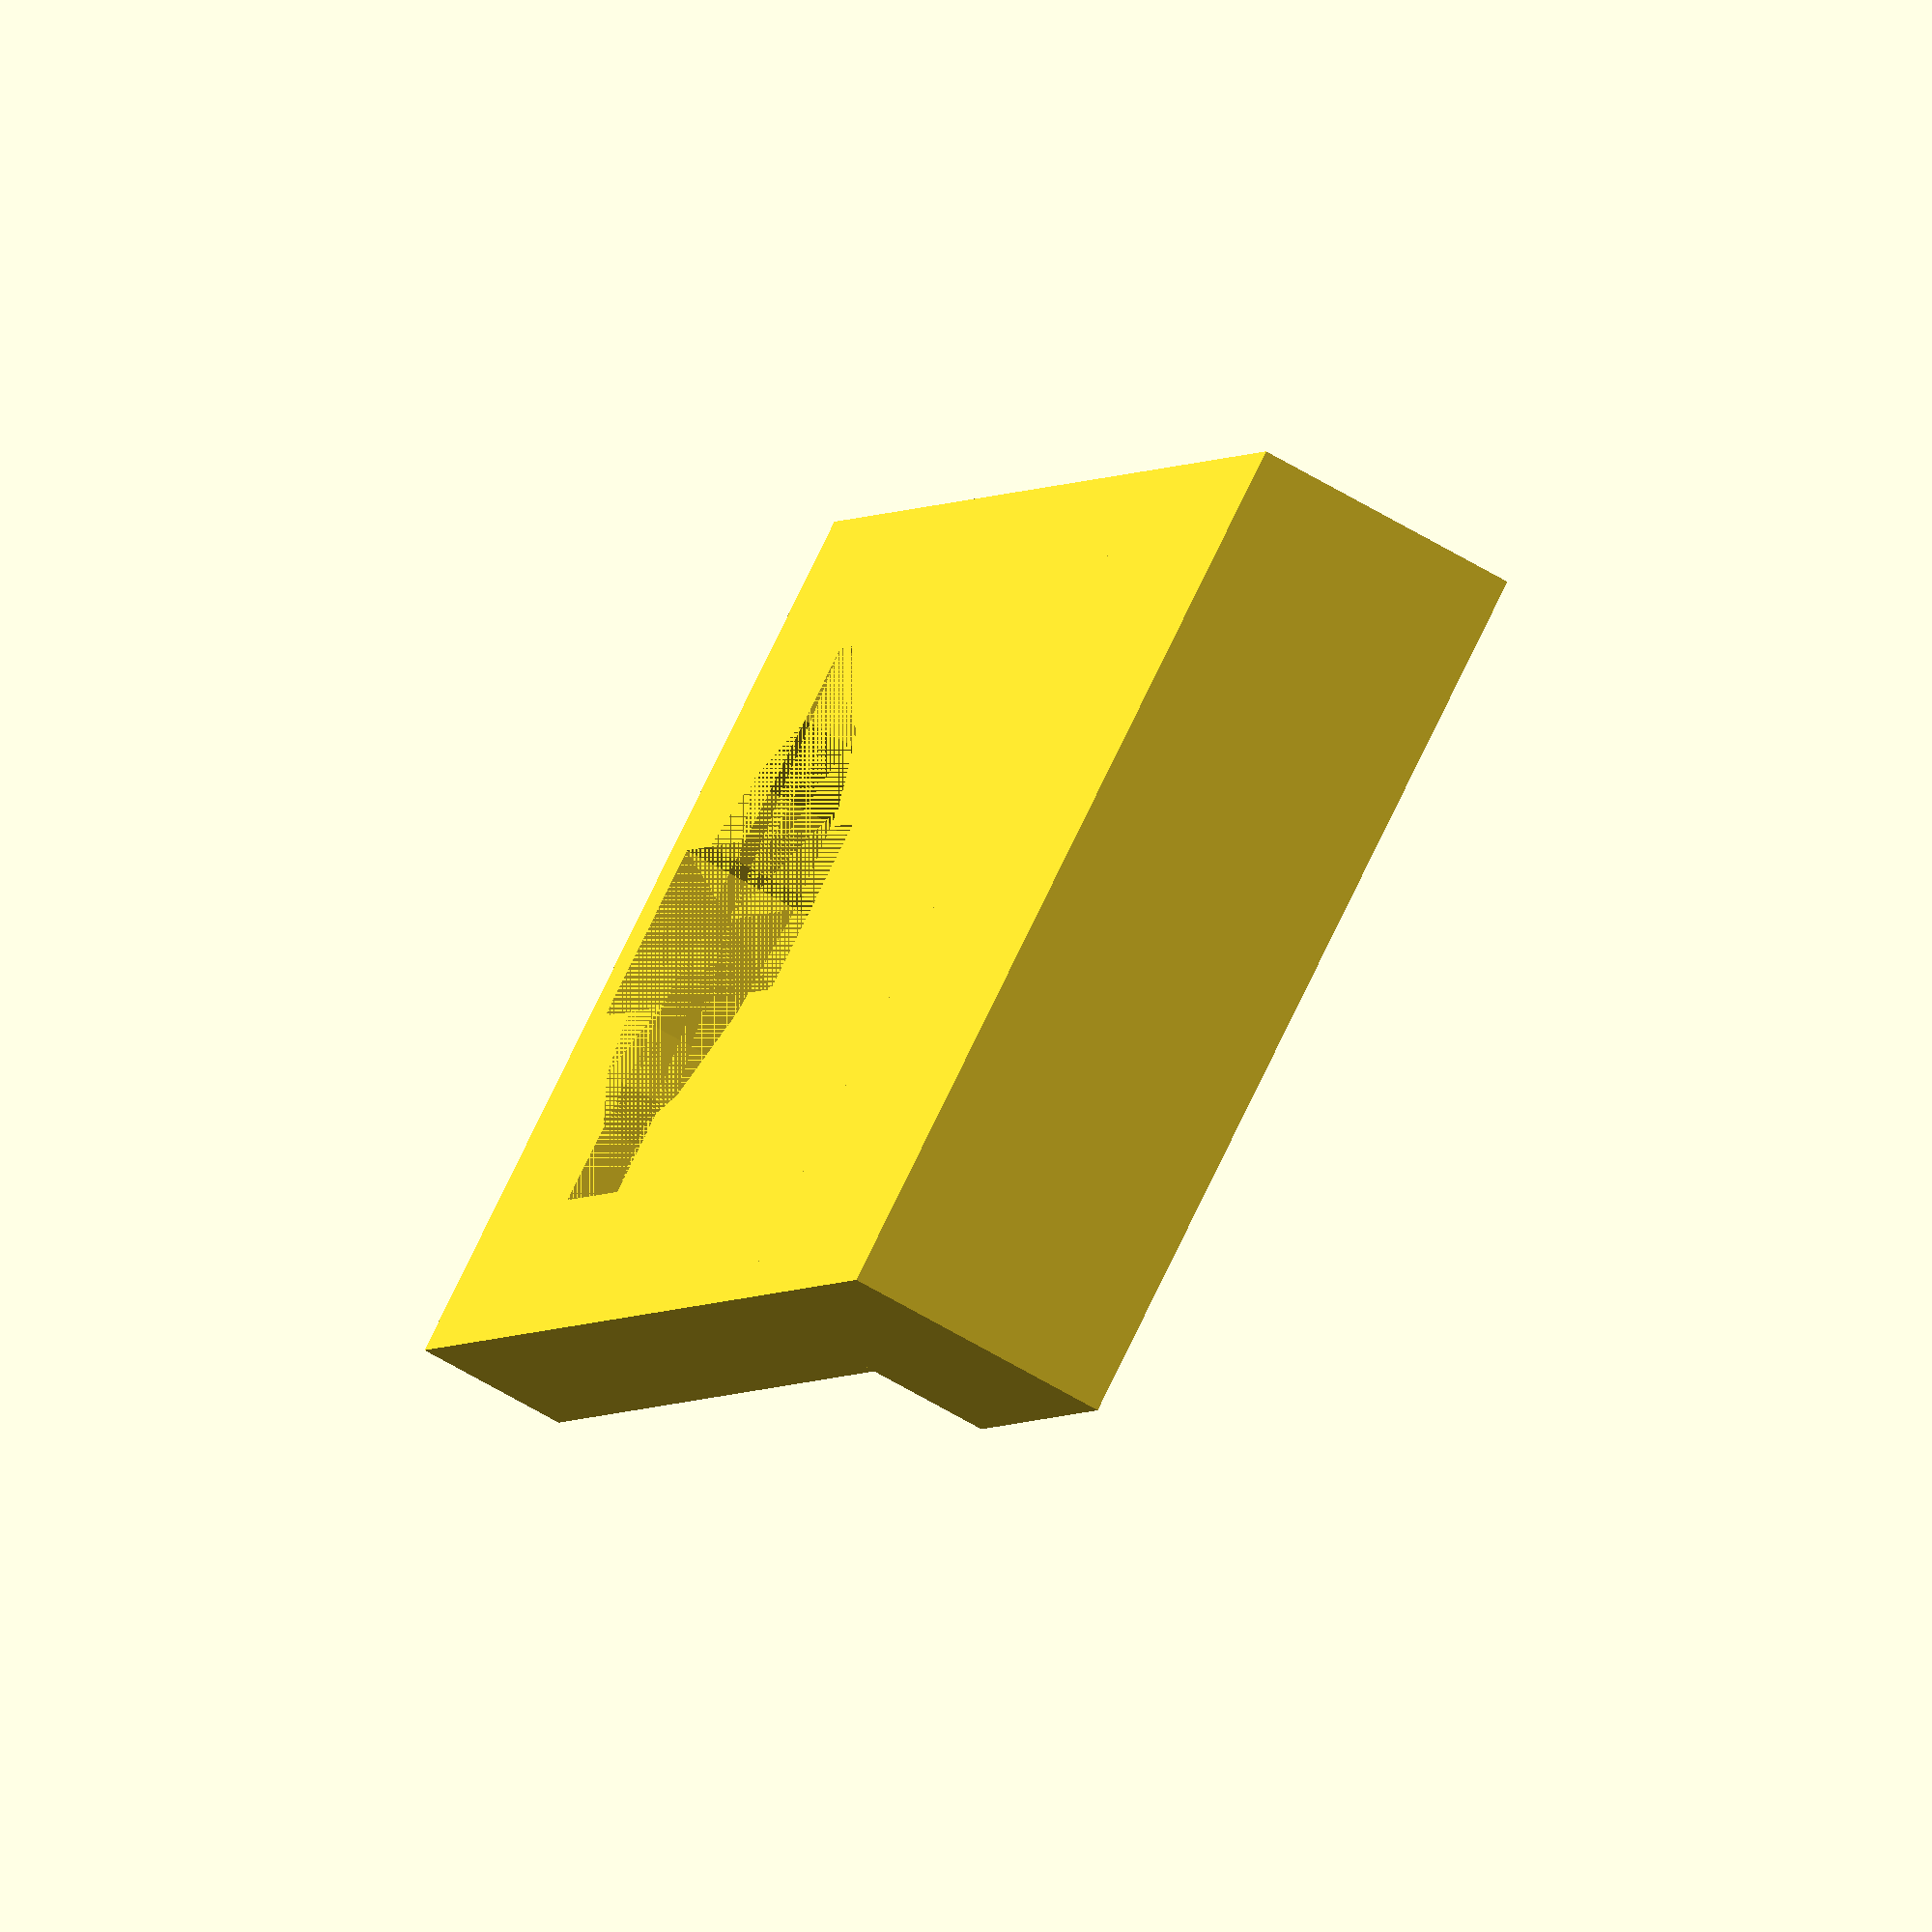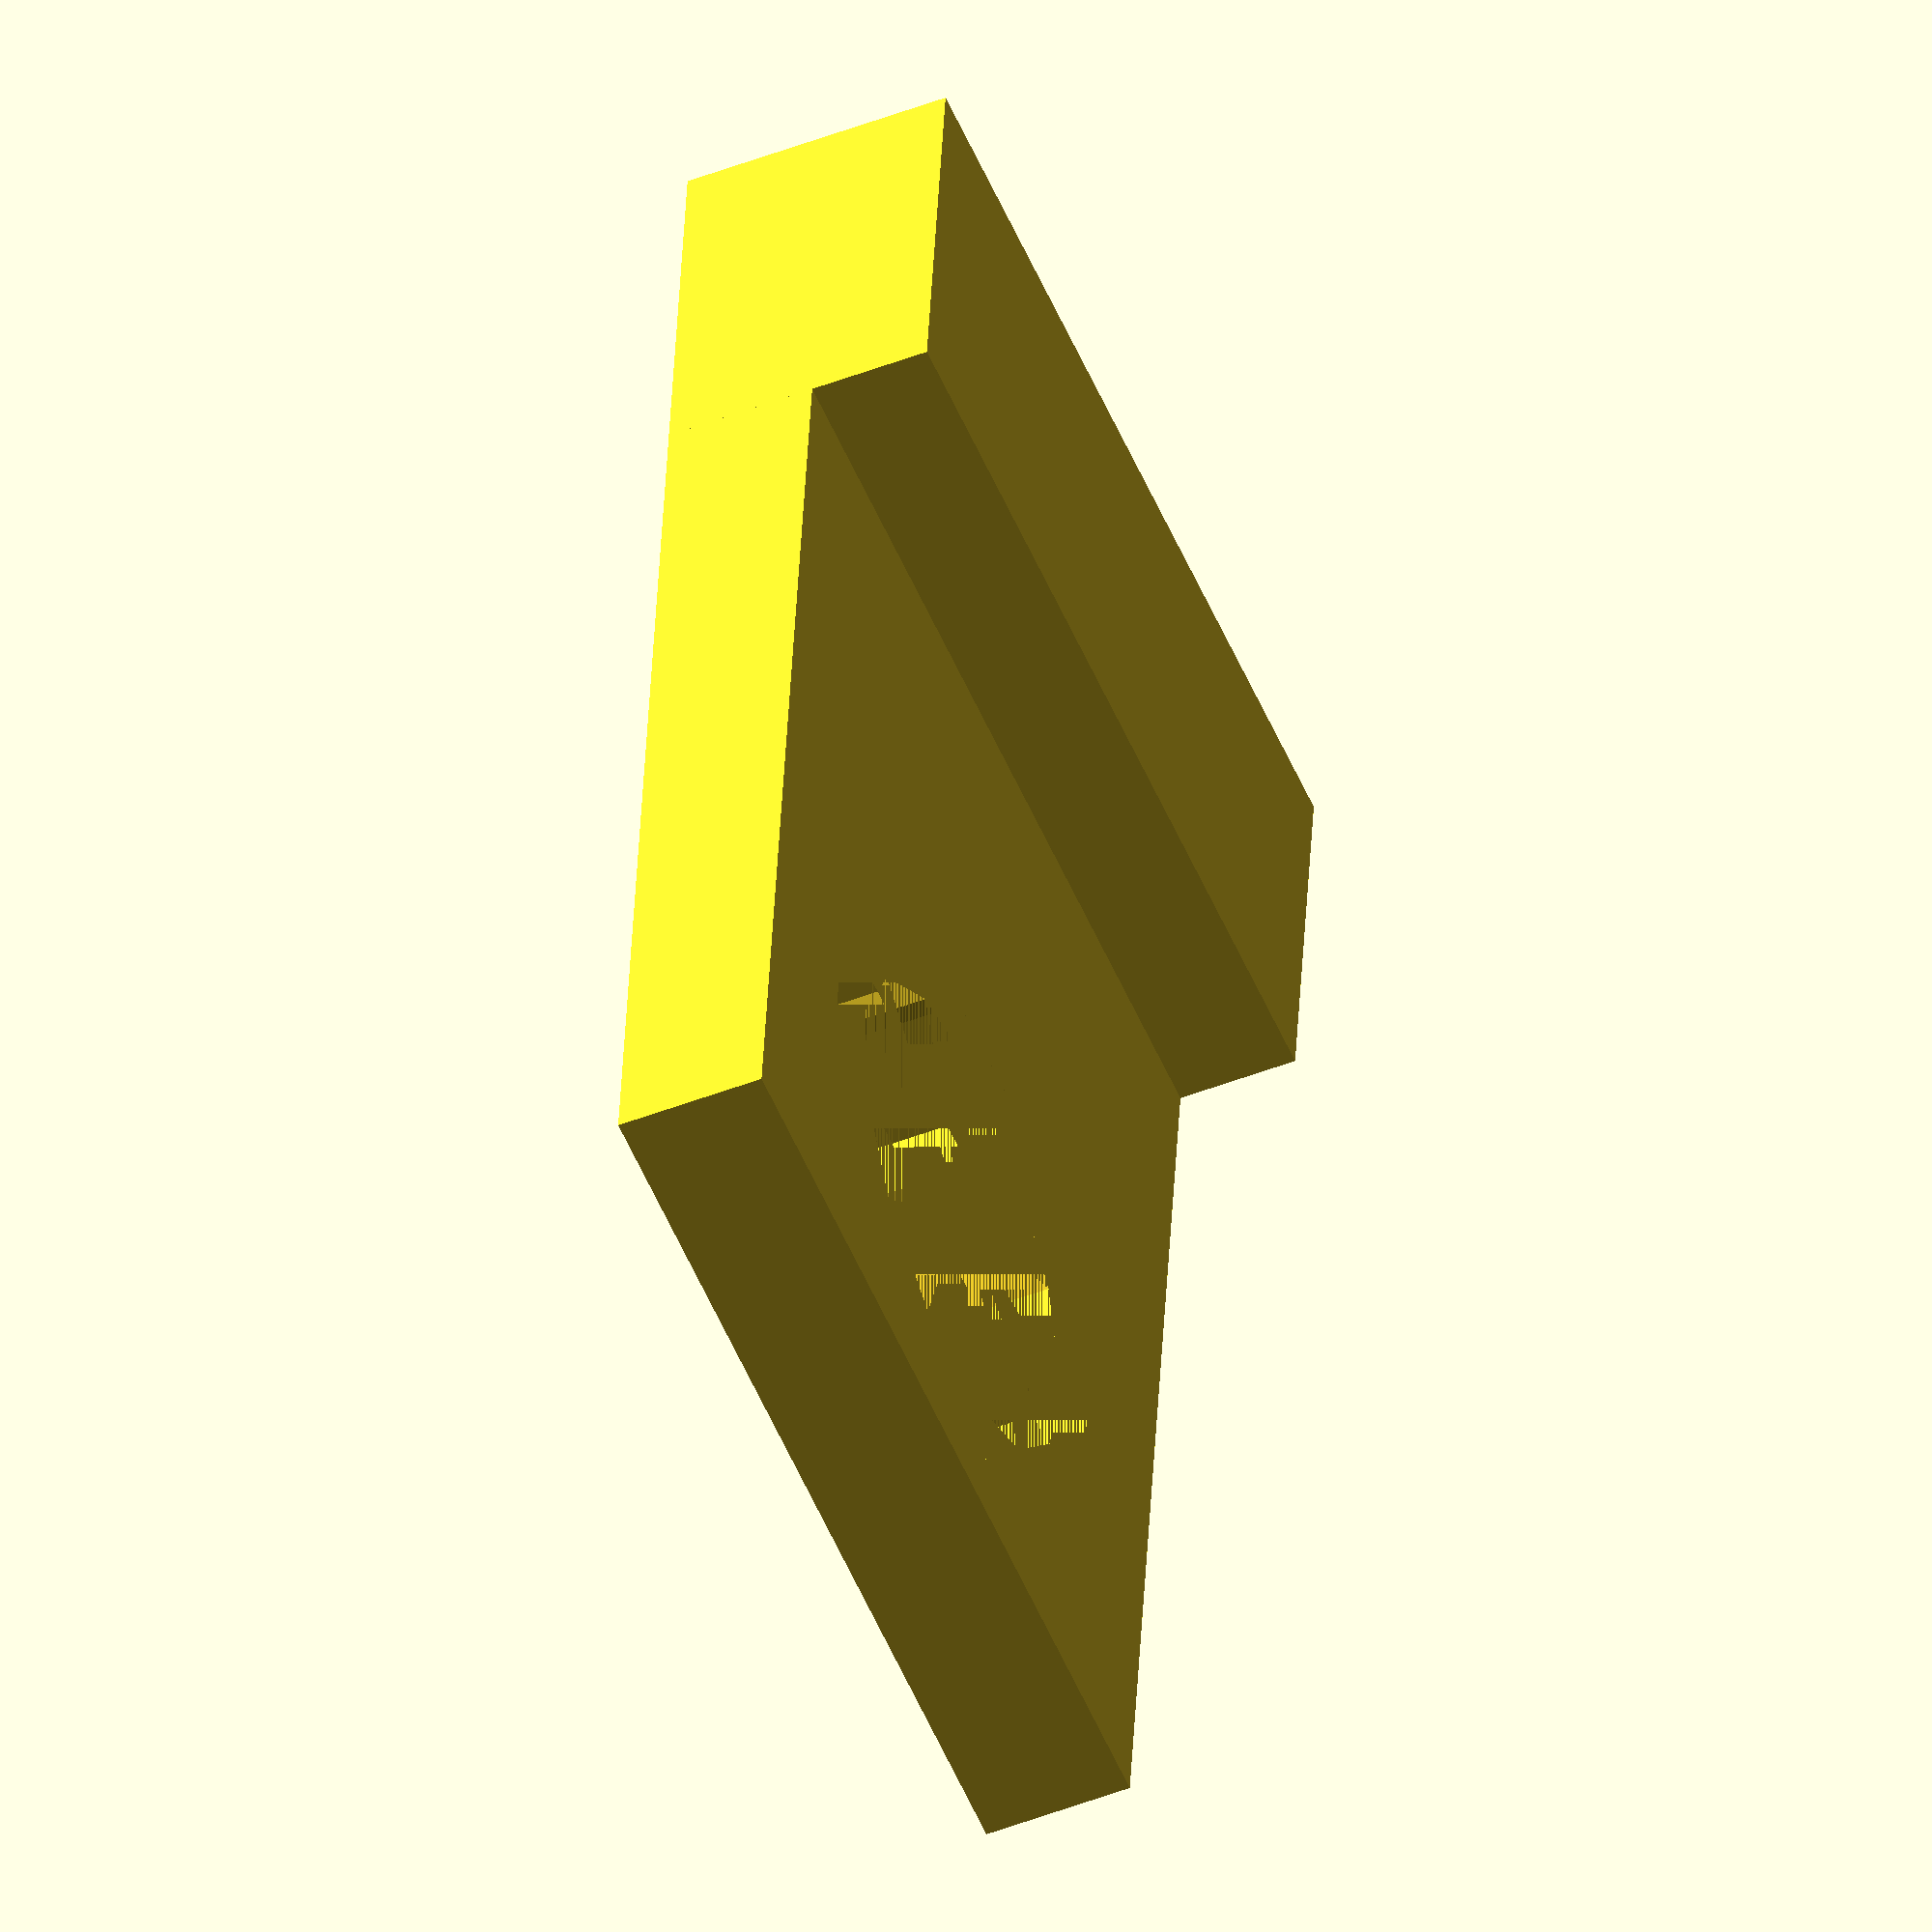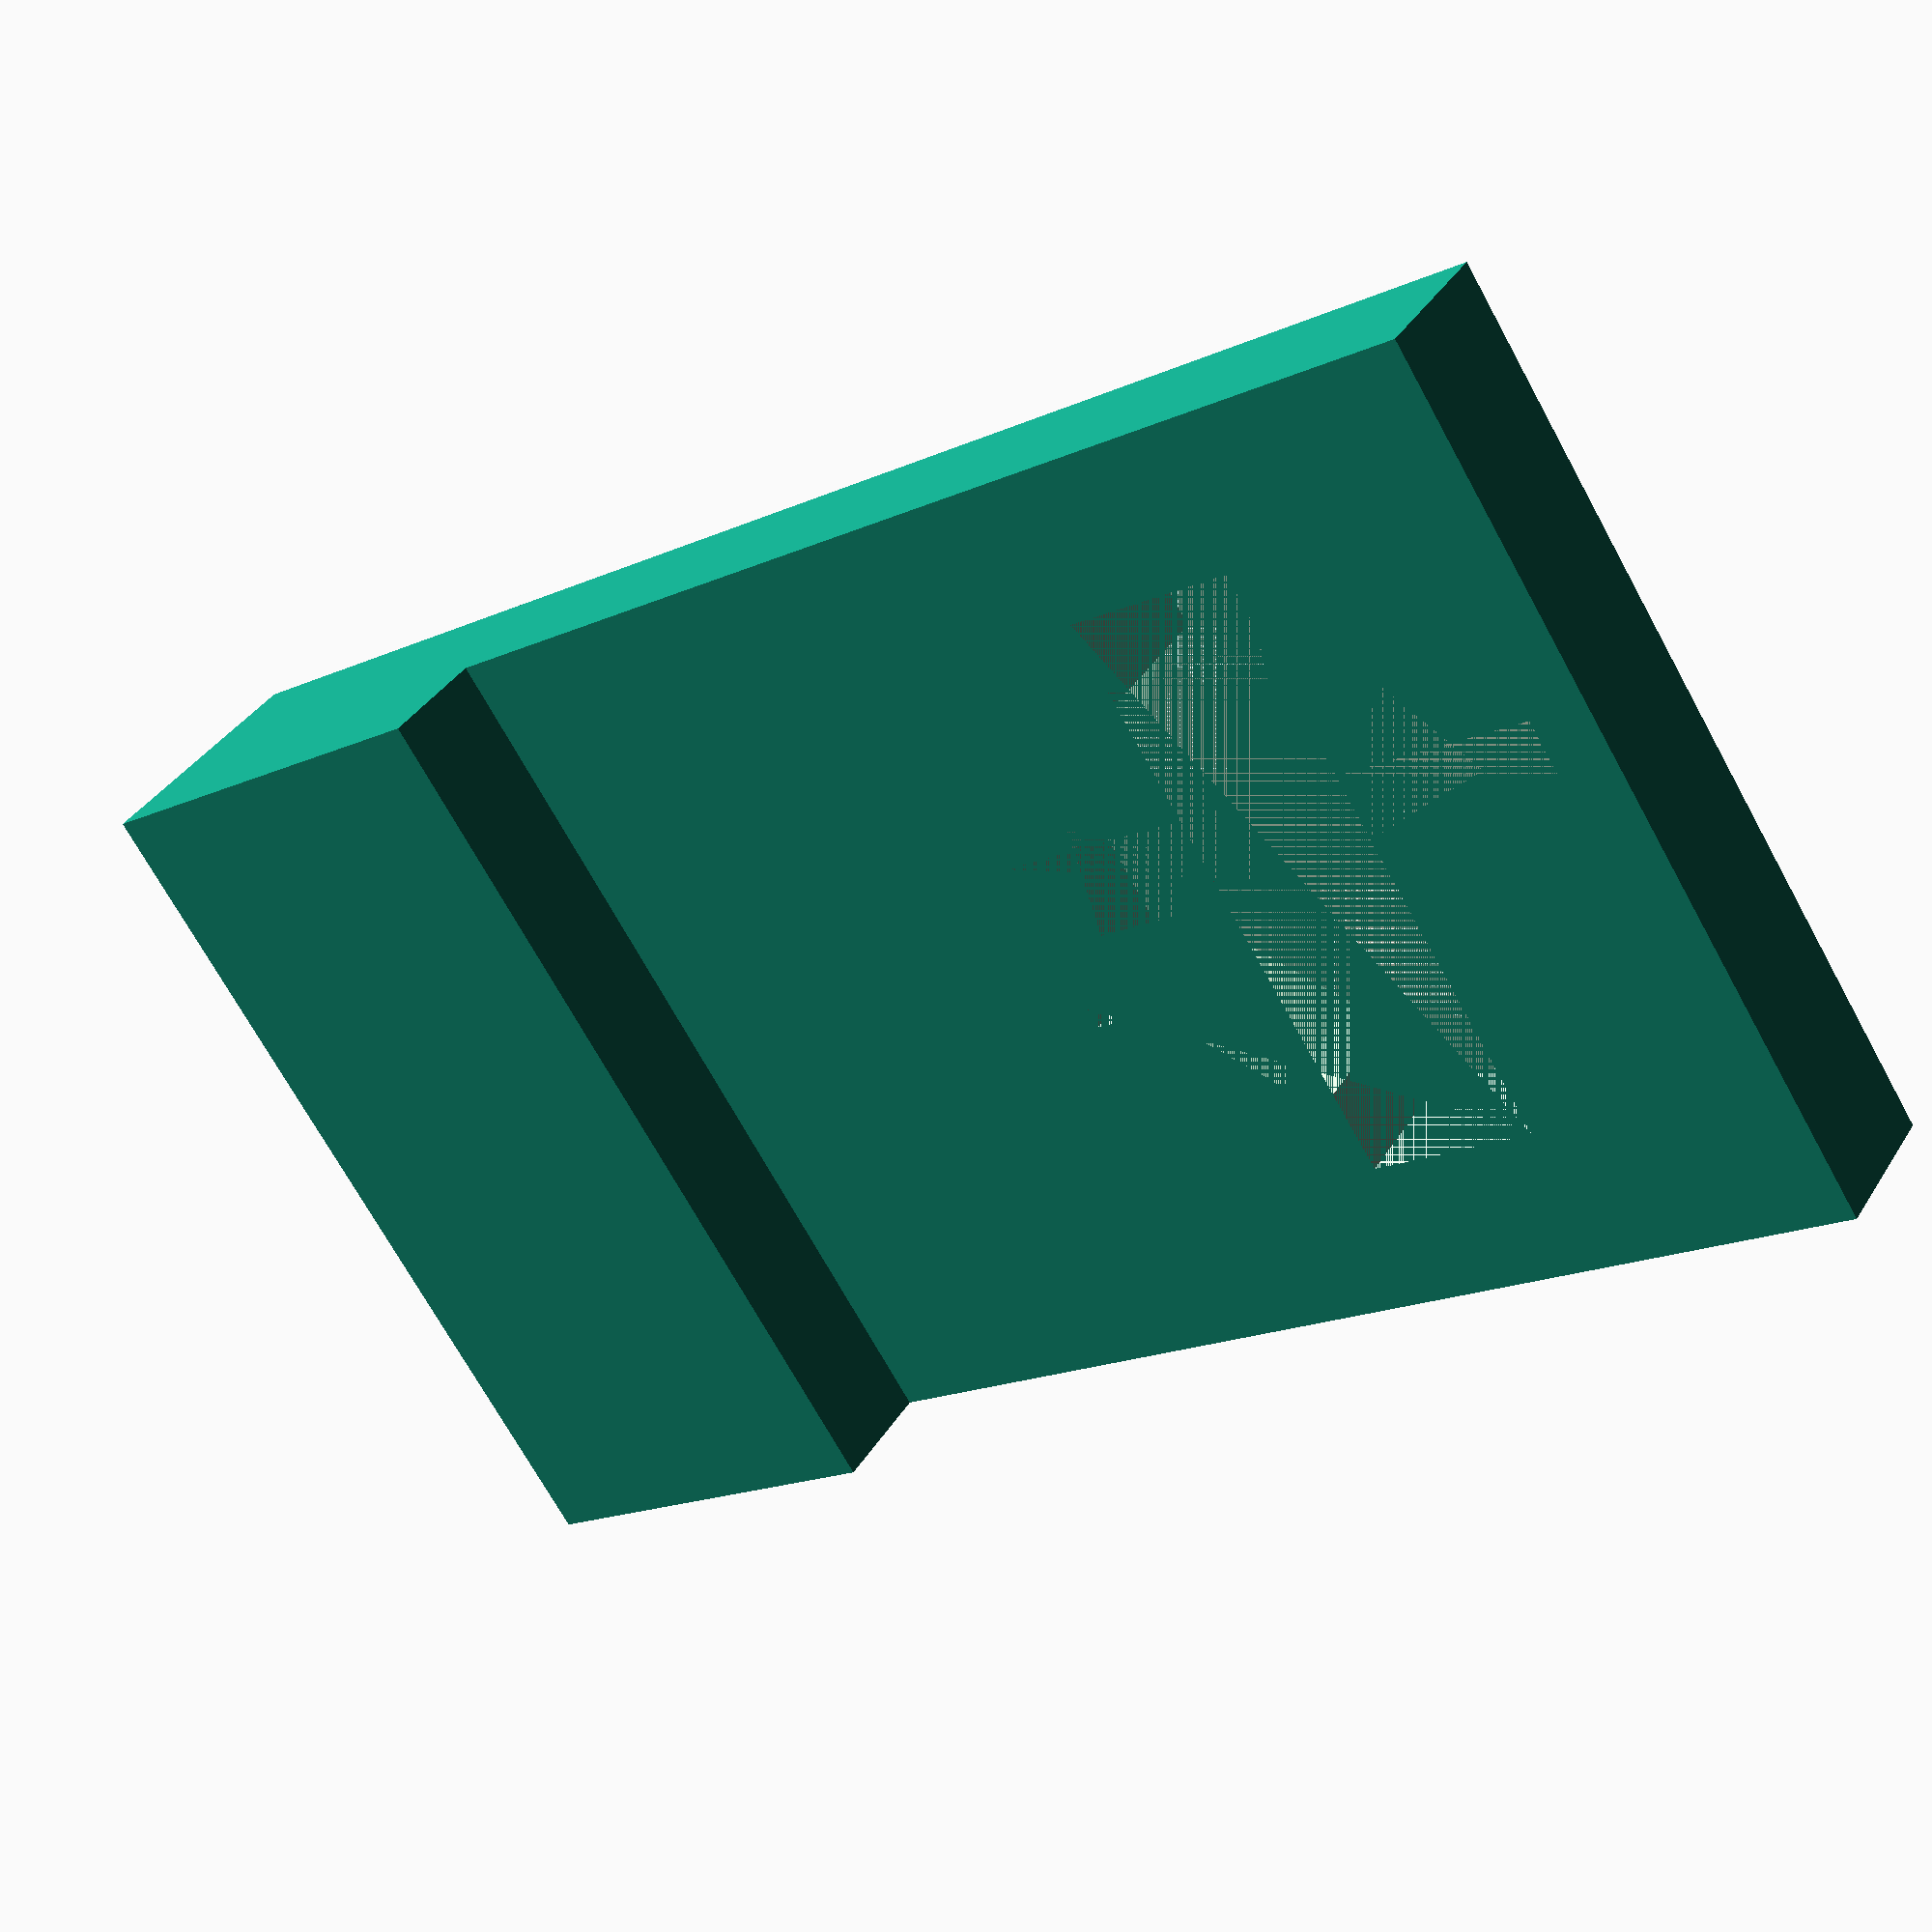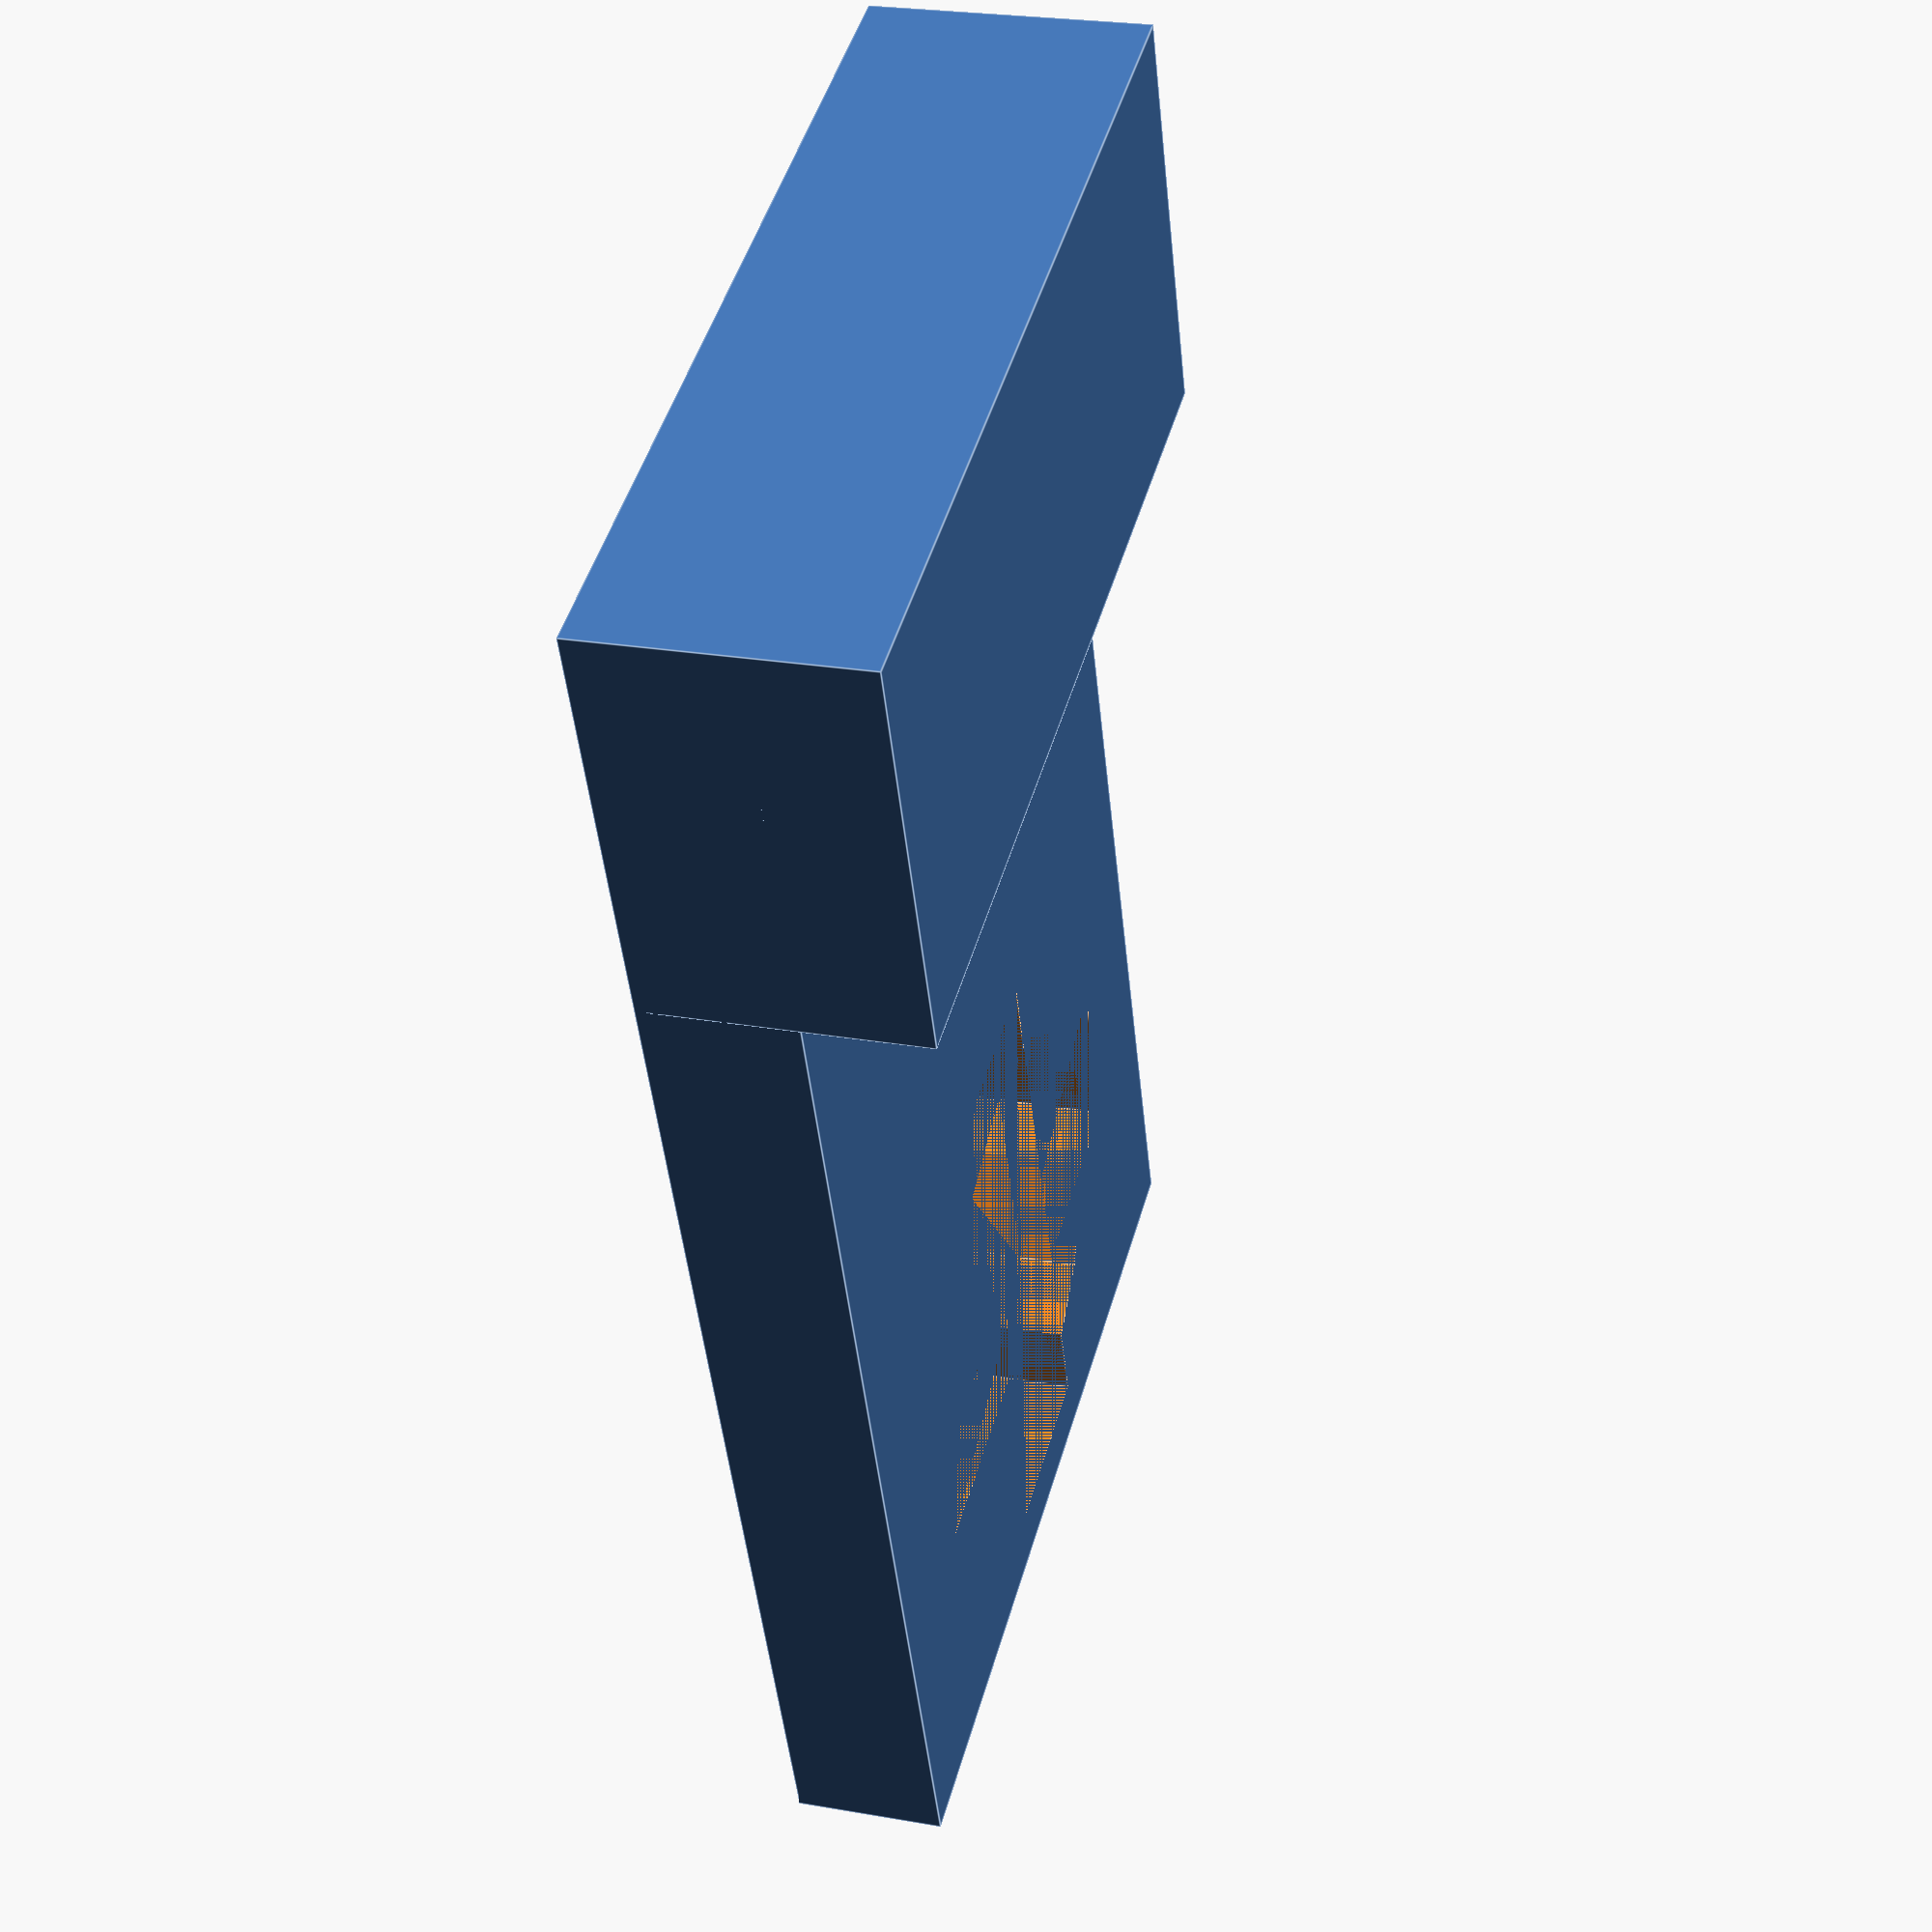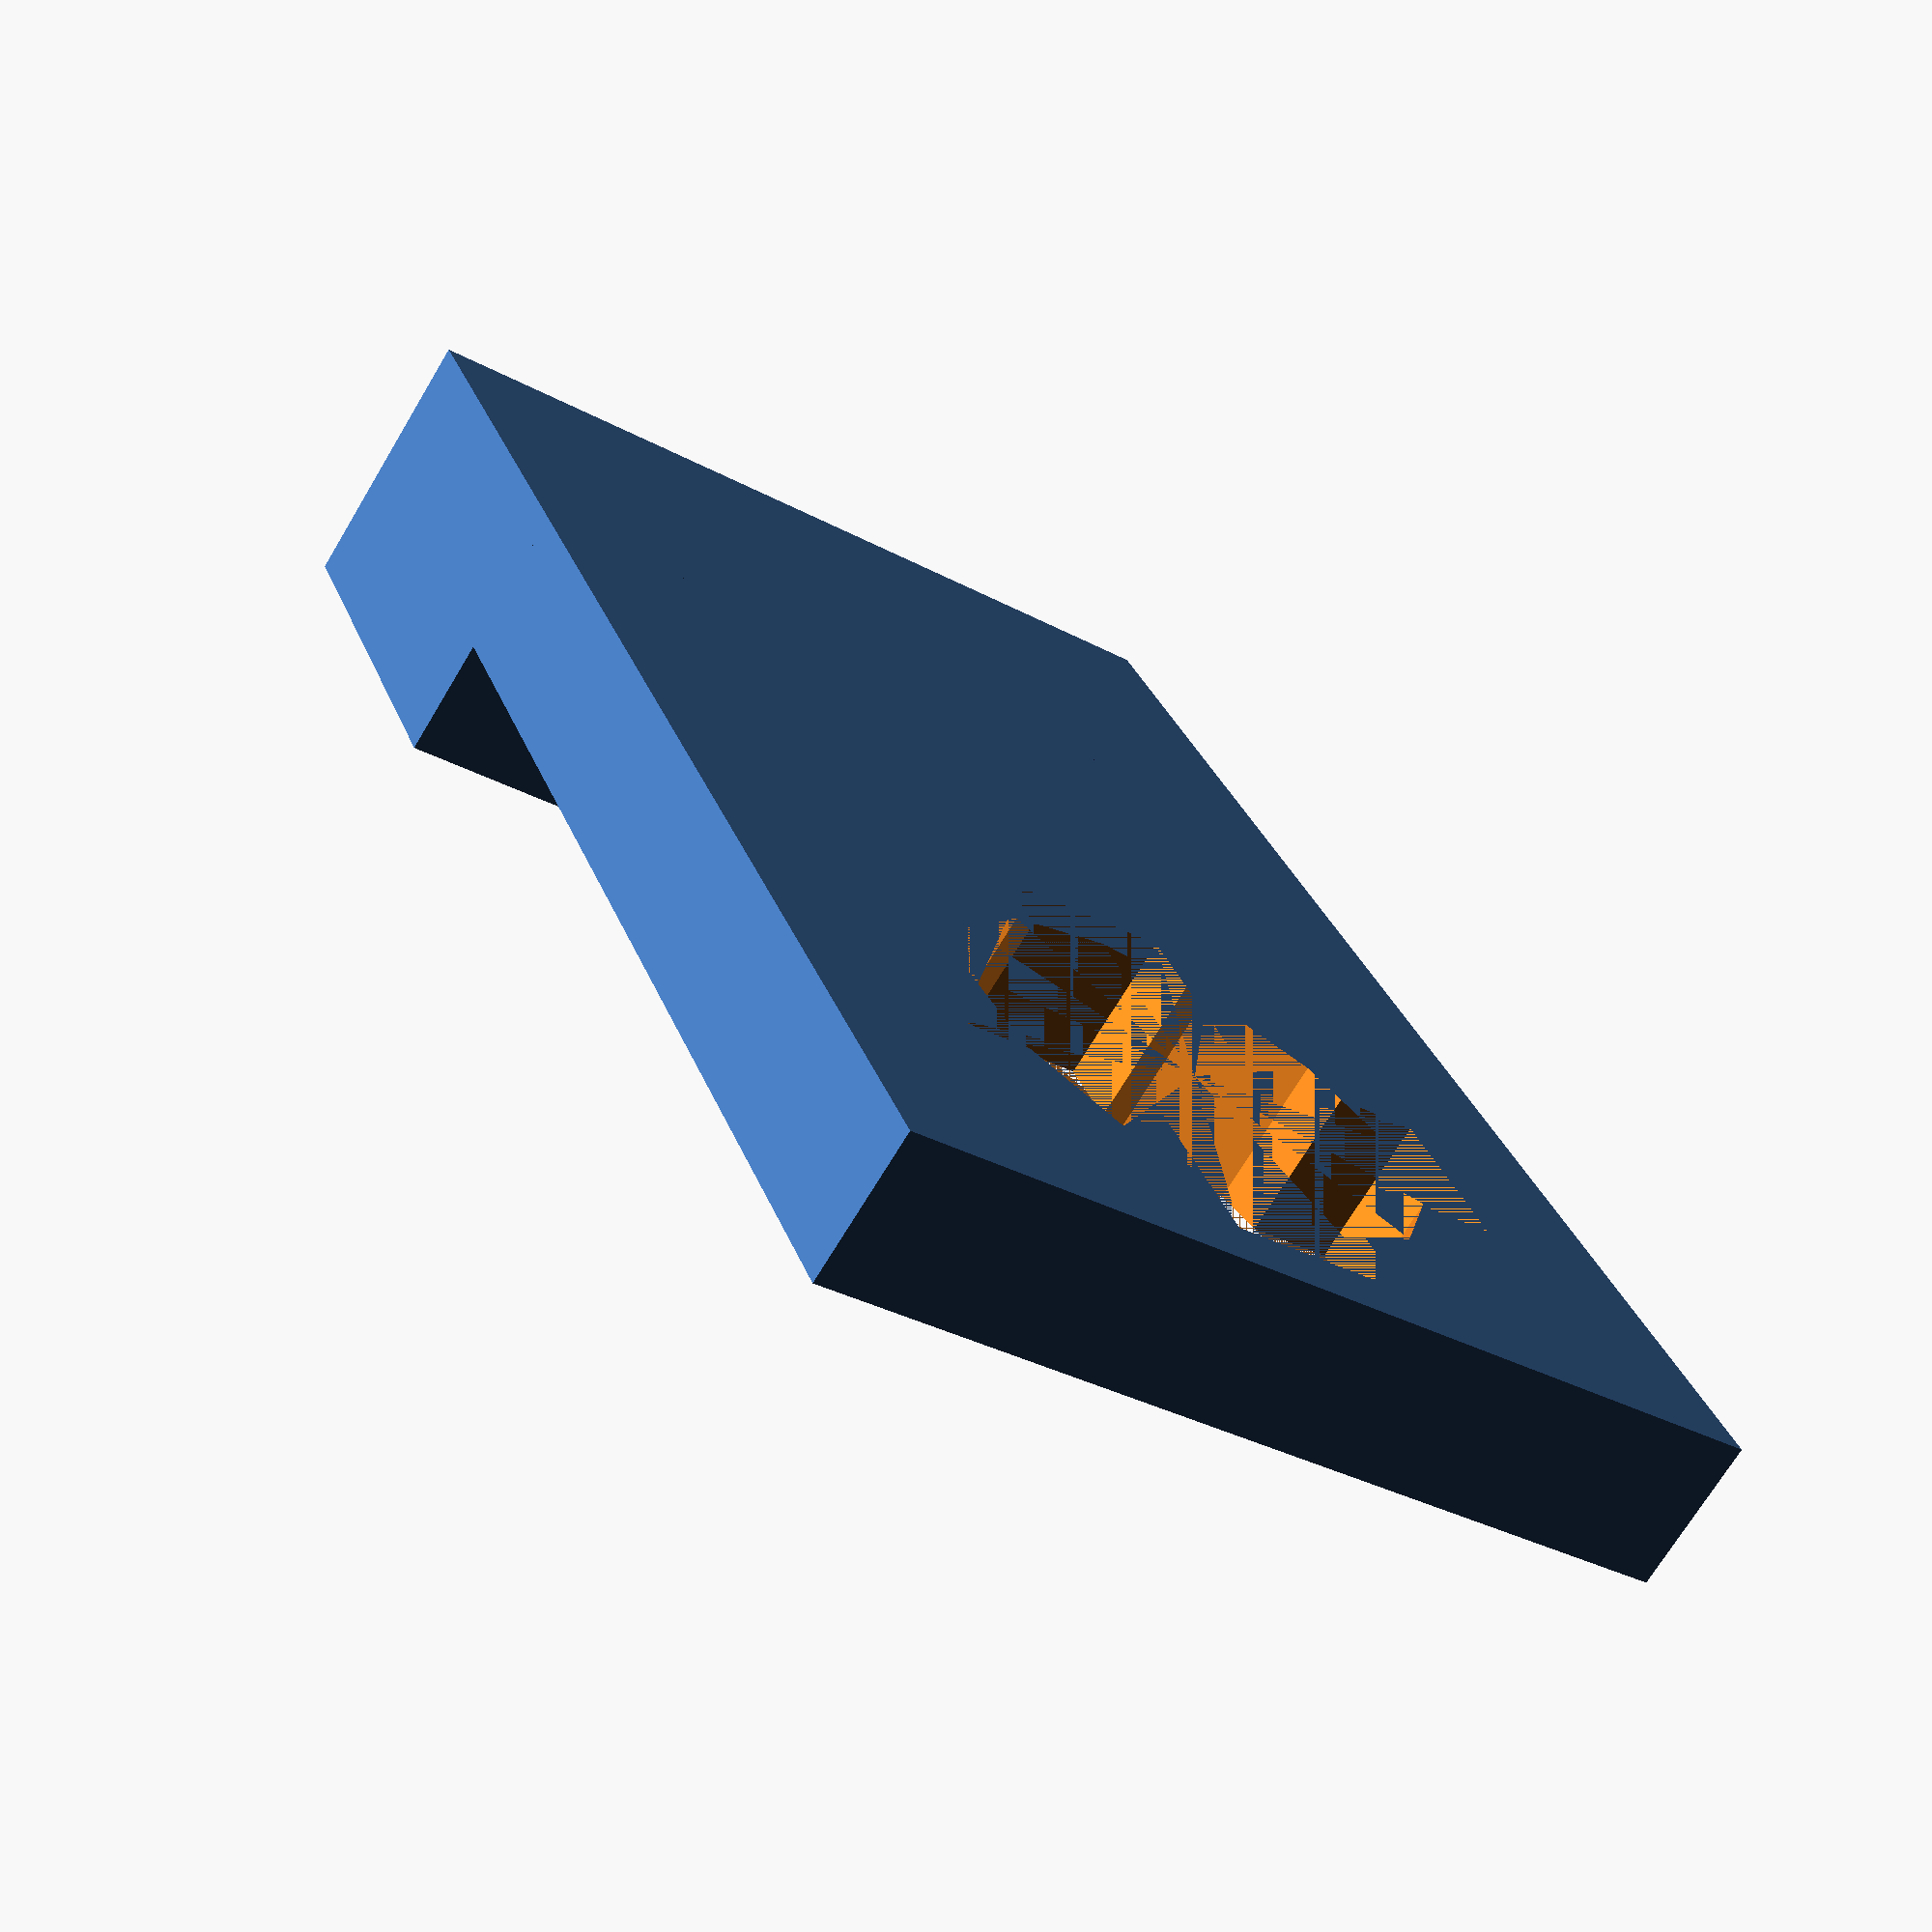
<openscad>

difference() {
    cube([26, 15, 2.5]);
    translate([6, 7.5, 0]) cylinder(r=4, 2.5);
    translate([1, 6, 0]) cube([10, 3, 2.5]);
    translate([4.5, 2.5, 0]) cube([3, 10, 2.5]);
}
translate([19, 0, 0]) cube([7, 15, 4.5]);

</openscad>
<views>
elev=245.0 azim=301.3 roll=300.8 proj=o view=wireframe
elev=228.7 azim=96.2 roll=246.7 proj=o view=solid
elev=143.3 azim=327.1 roll=152.0 proj=p view=wireframe
elev=335.9 azim=249.1 roll=286.3 proj=p view=edges
elev=70.3 azim=291.6 roll=149.1 proj=p view=solid
</views>
